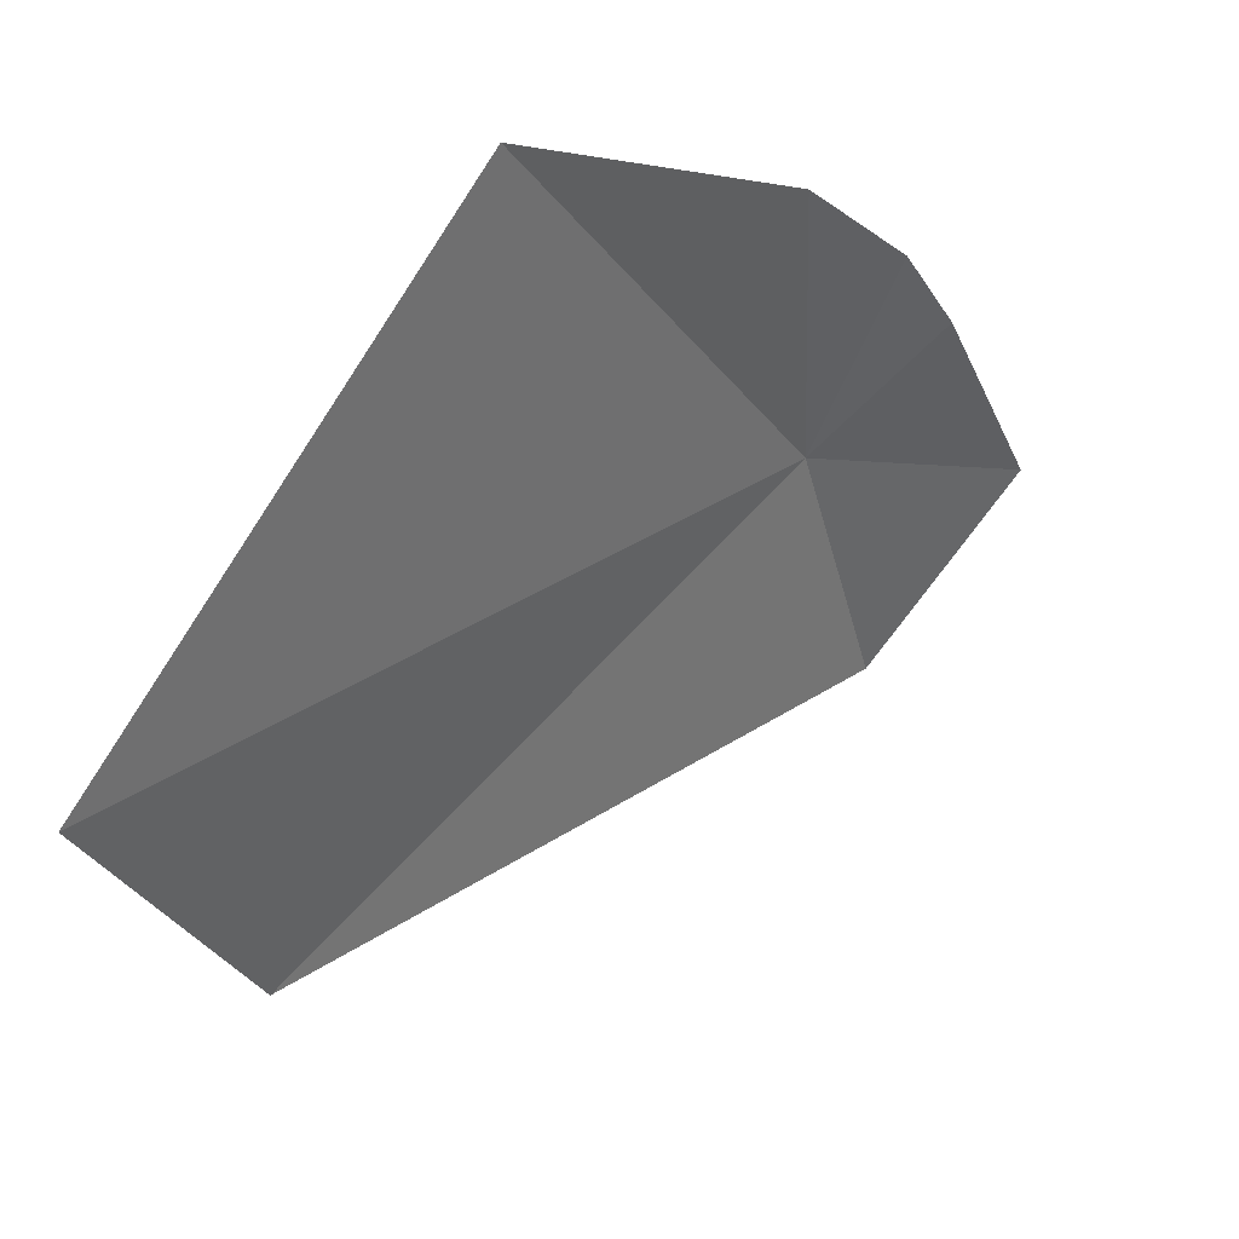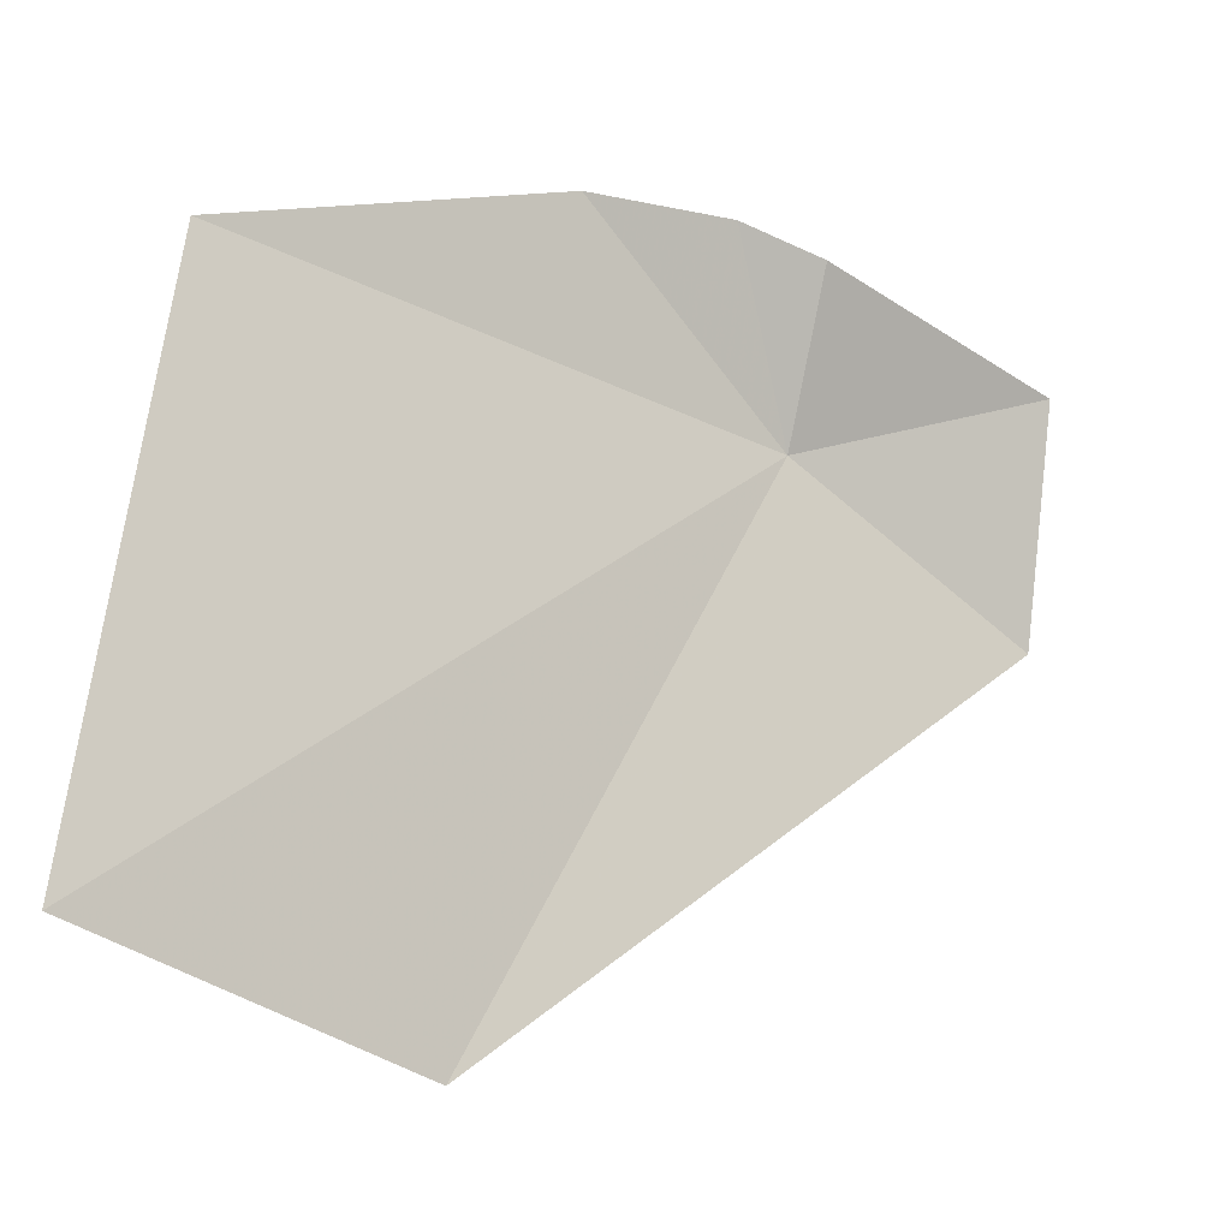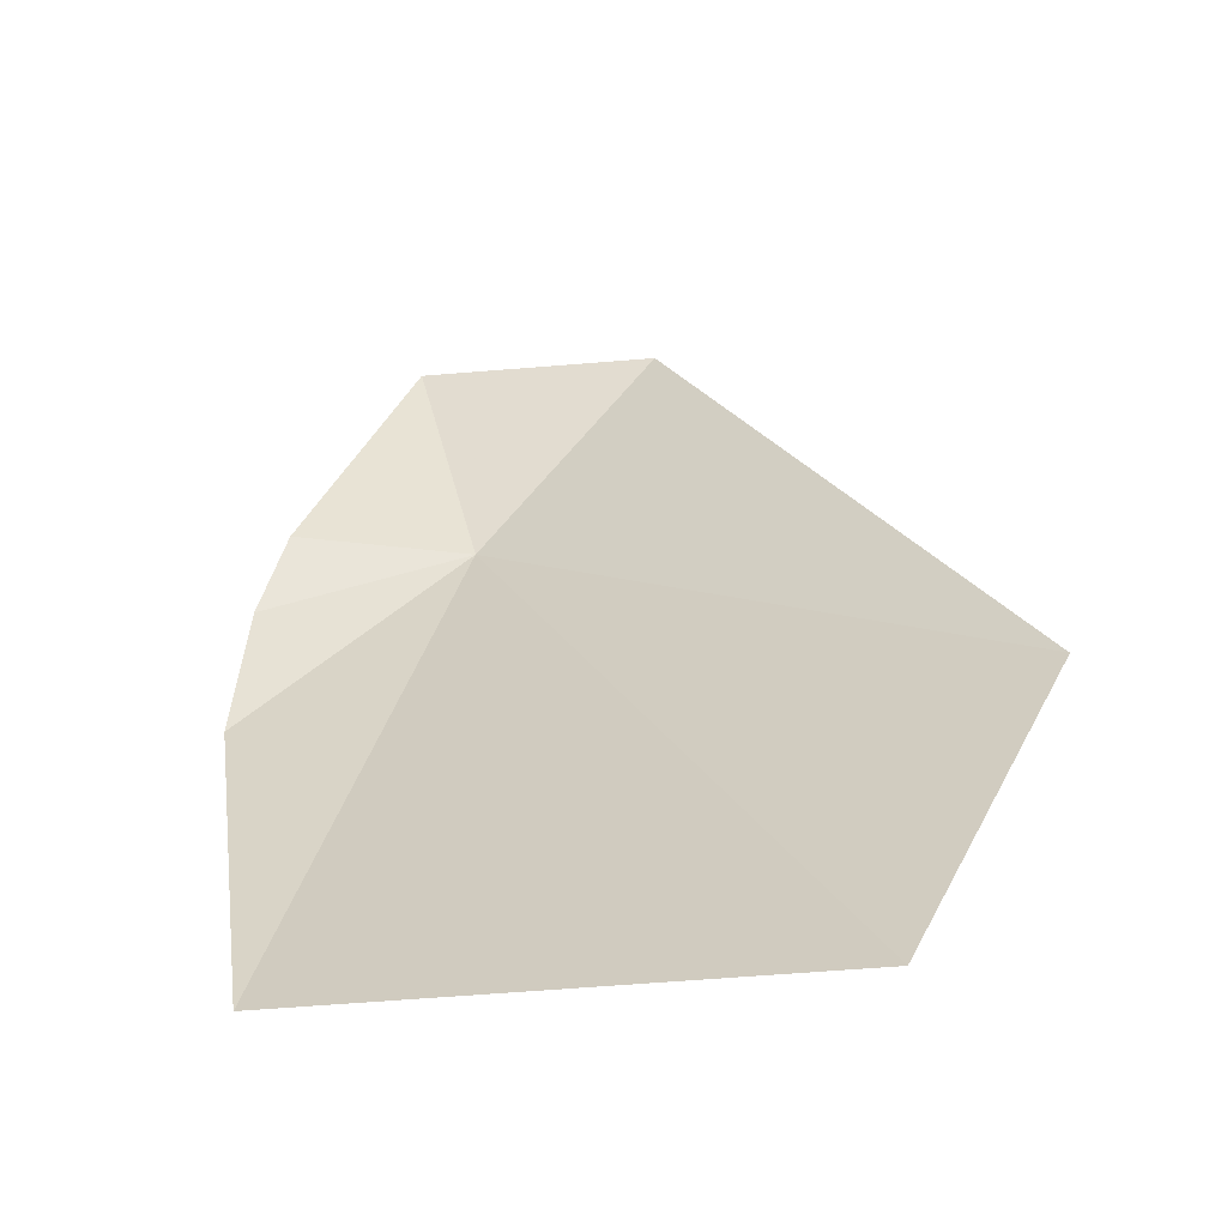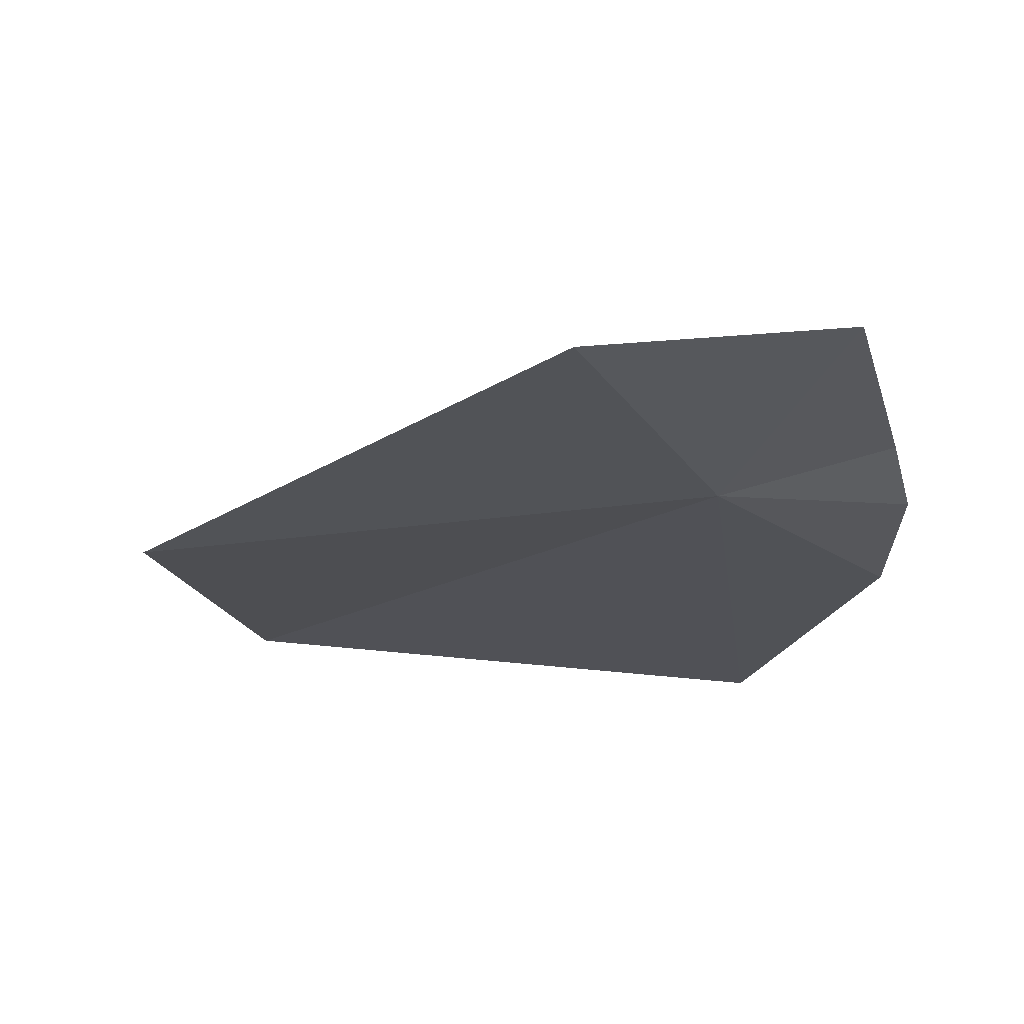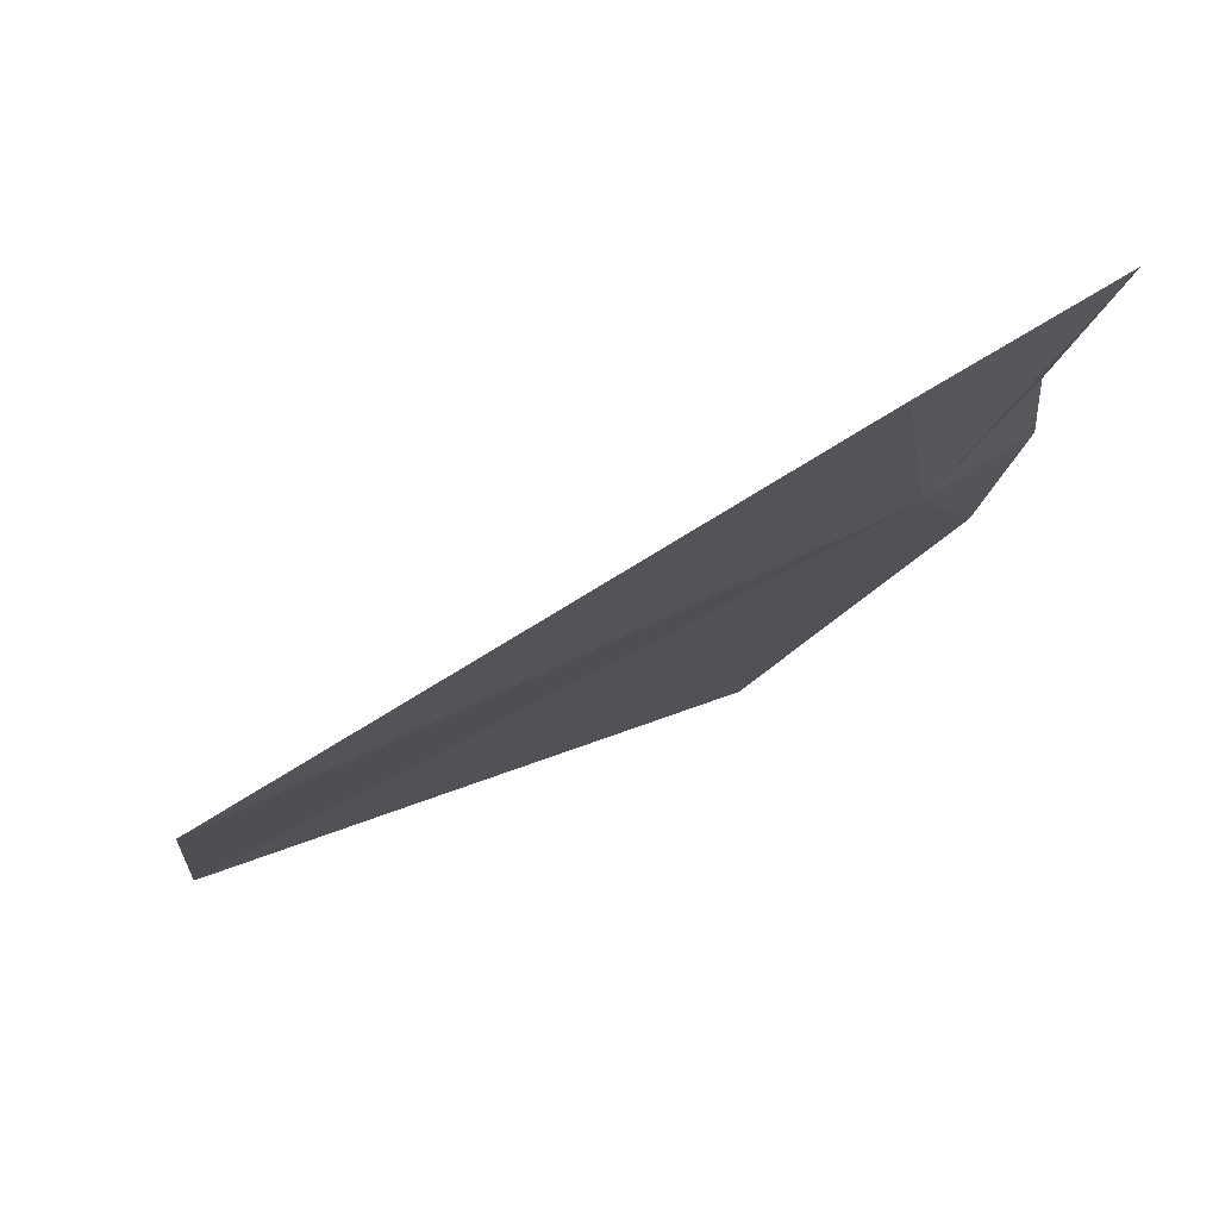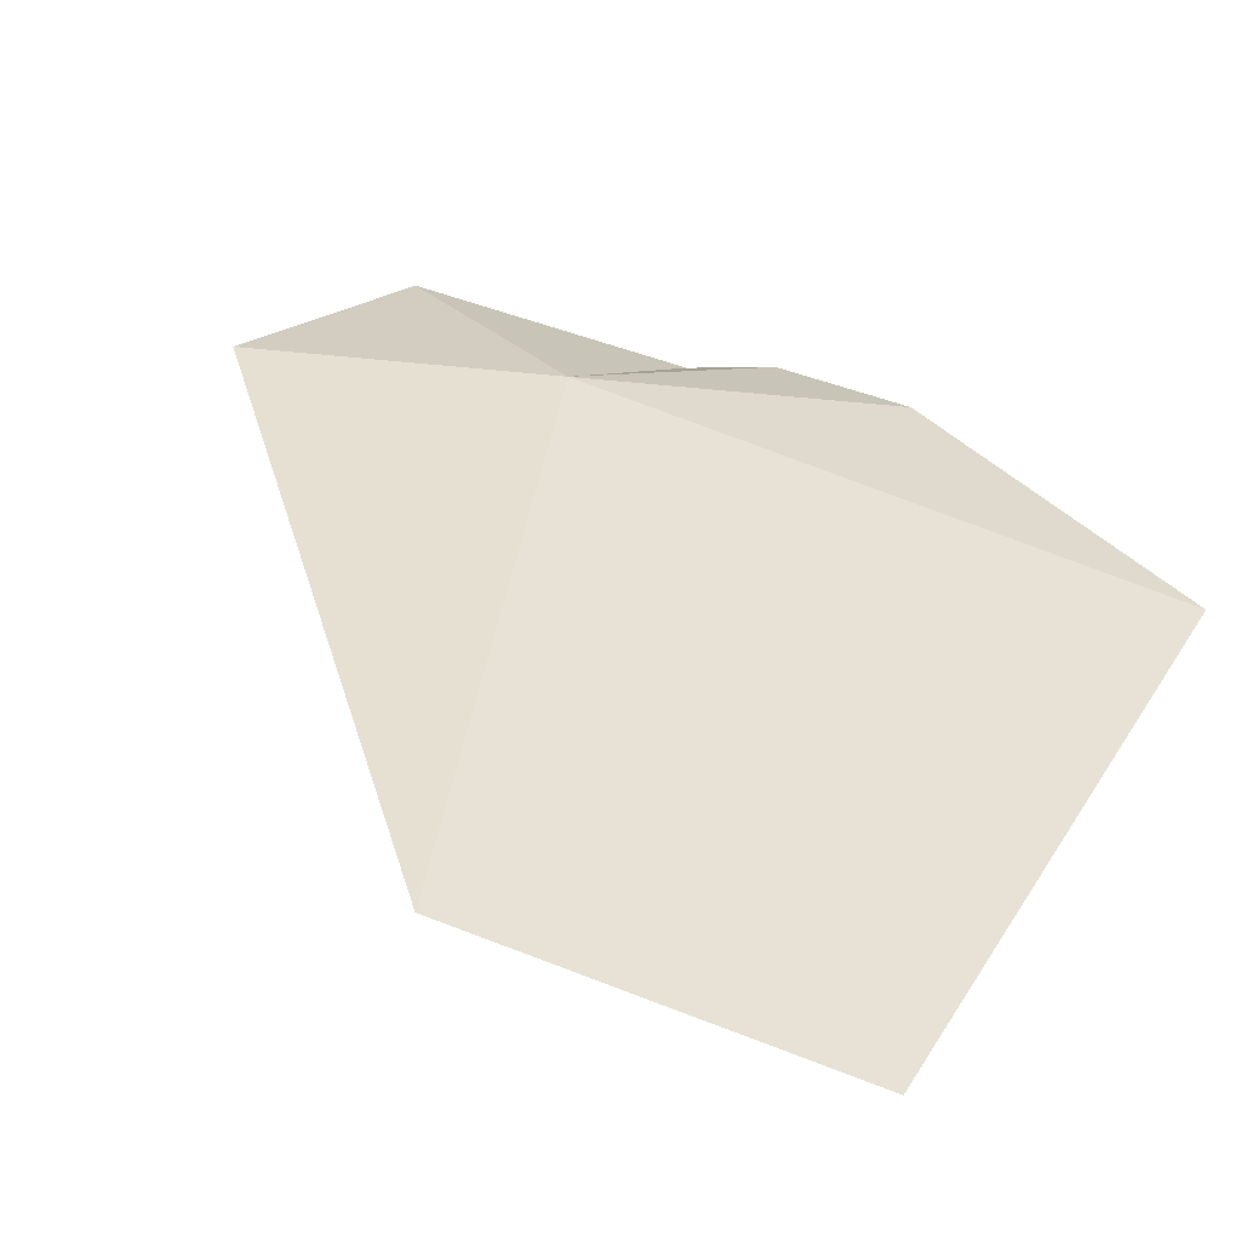
<metadata>
{"format":"obj","ext":"obj","renderer":"f3d","projection":"perspective","resolution":1024,"background":"white","views":[{"elev":-46.9,"azim":50.5,"up":"+Z"},{"elev":-71.0,"azim":85.3,"up":"+Z"},{"elev":-21.7,"azim":167.7,"up":"+Y"},{"elev":36.9,"azim":-29.8,"up":"+Y"},{"elev":42.1,"azim":-64.8,"up":"+Y"},{"elev":-9.2,"azim":-44.3,"up":"+Z"}]}
</metadata>
<code>
v -11.84 10.31 17.29
v -11.73 11.08 17.72
v -11.32 10.38 17.41
v -11.14 9.694 17.21
v -11.15 8.753 16.54
v -11.22 10.12 17.39
v -13.03 9.533 15.75
v -12.4 11.07 17.41
v -12.46 8.635 15.36
f 1 3 2
f 1 5 4
f 1 4 6
f 1 8 7
f 1 6 3
f 1 9 5
f 1 2 8
f 1 7 9

</code>
